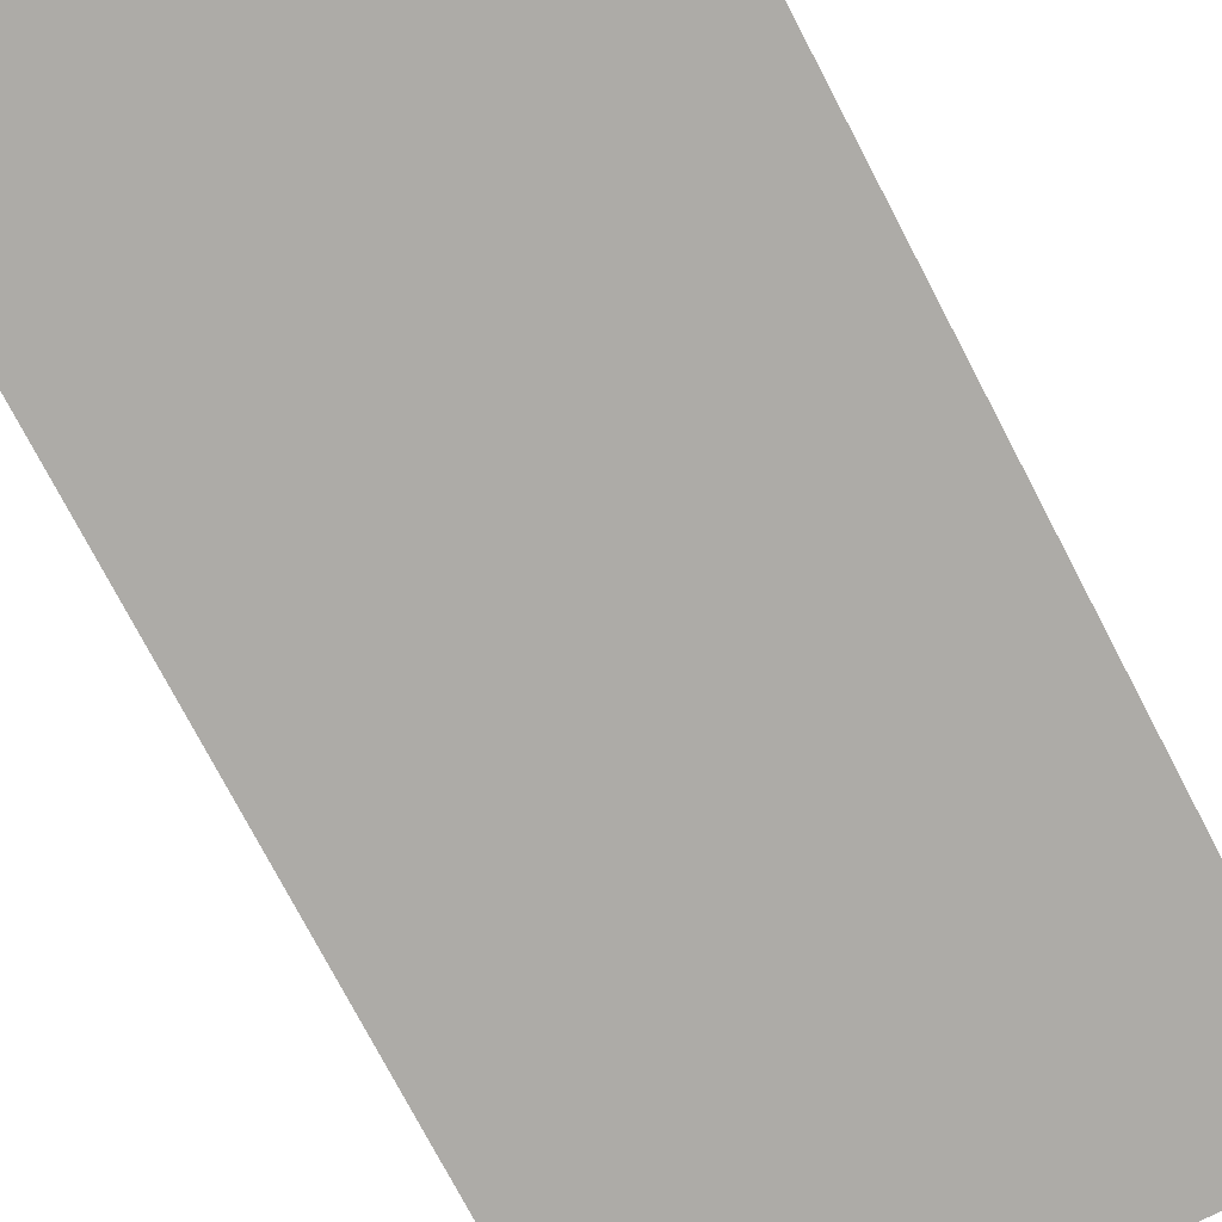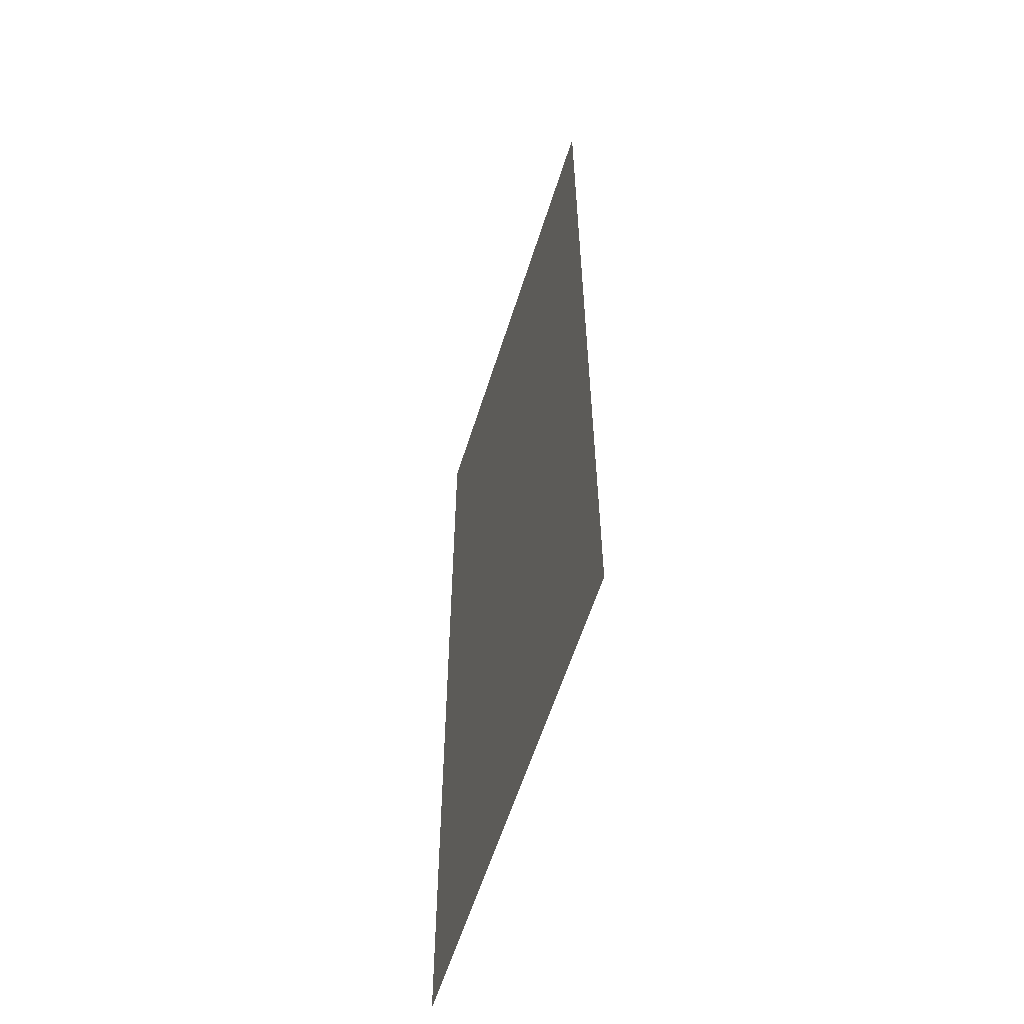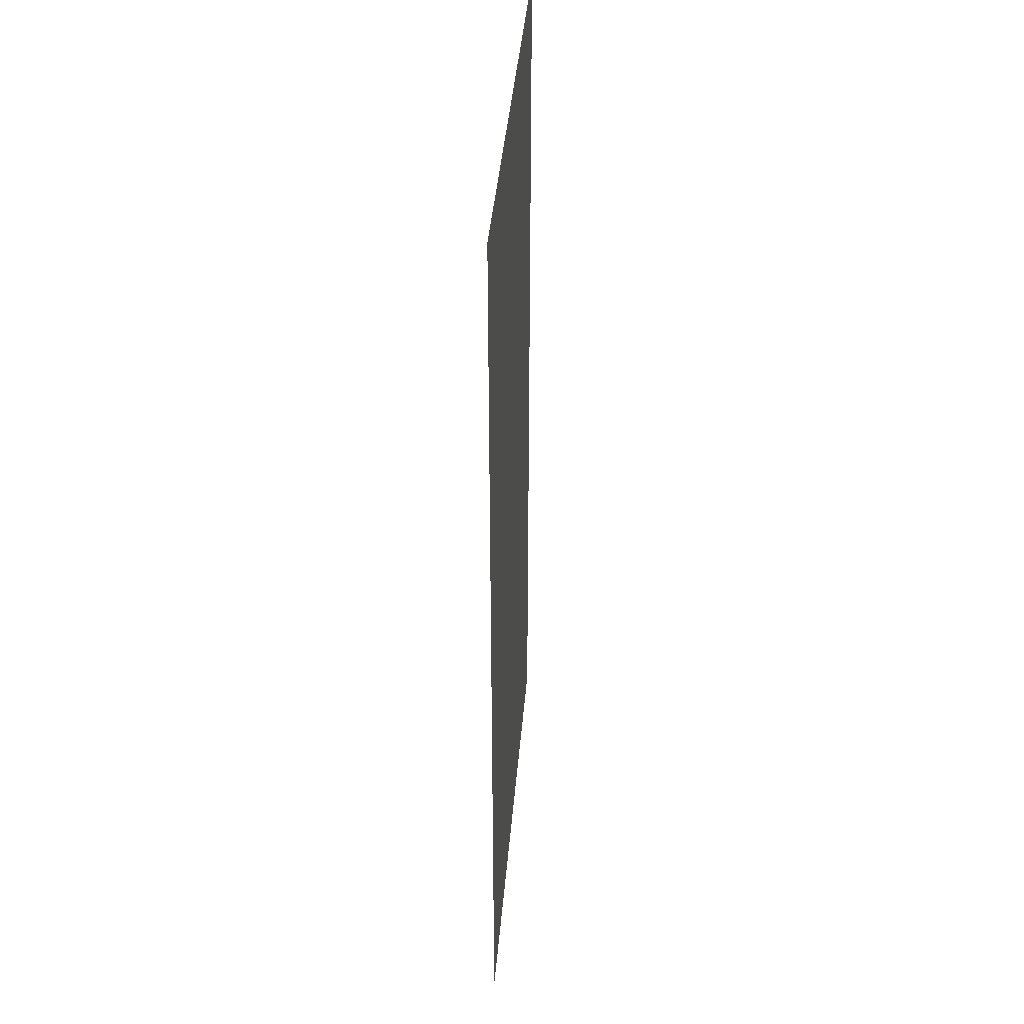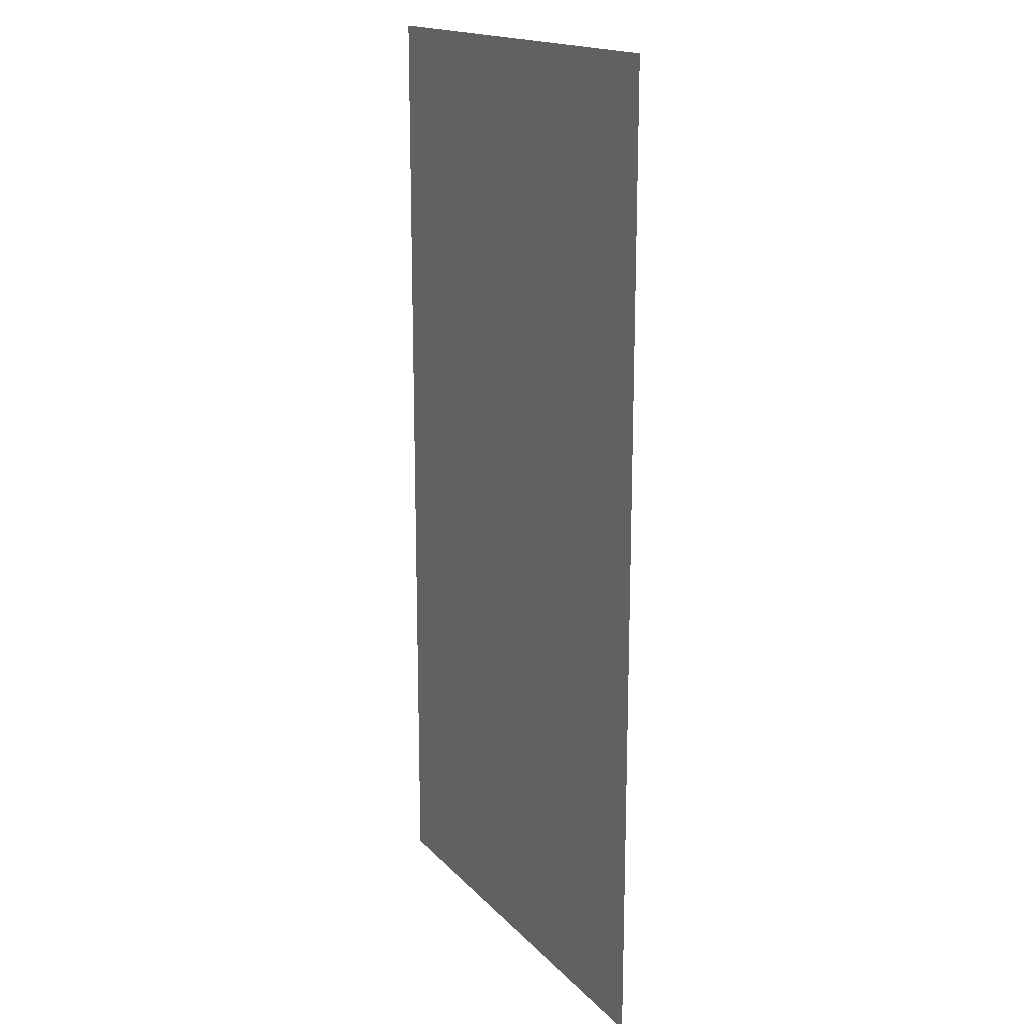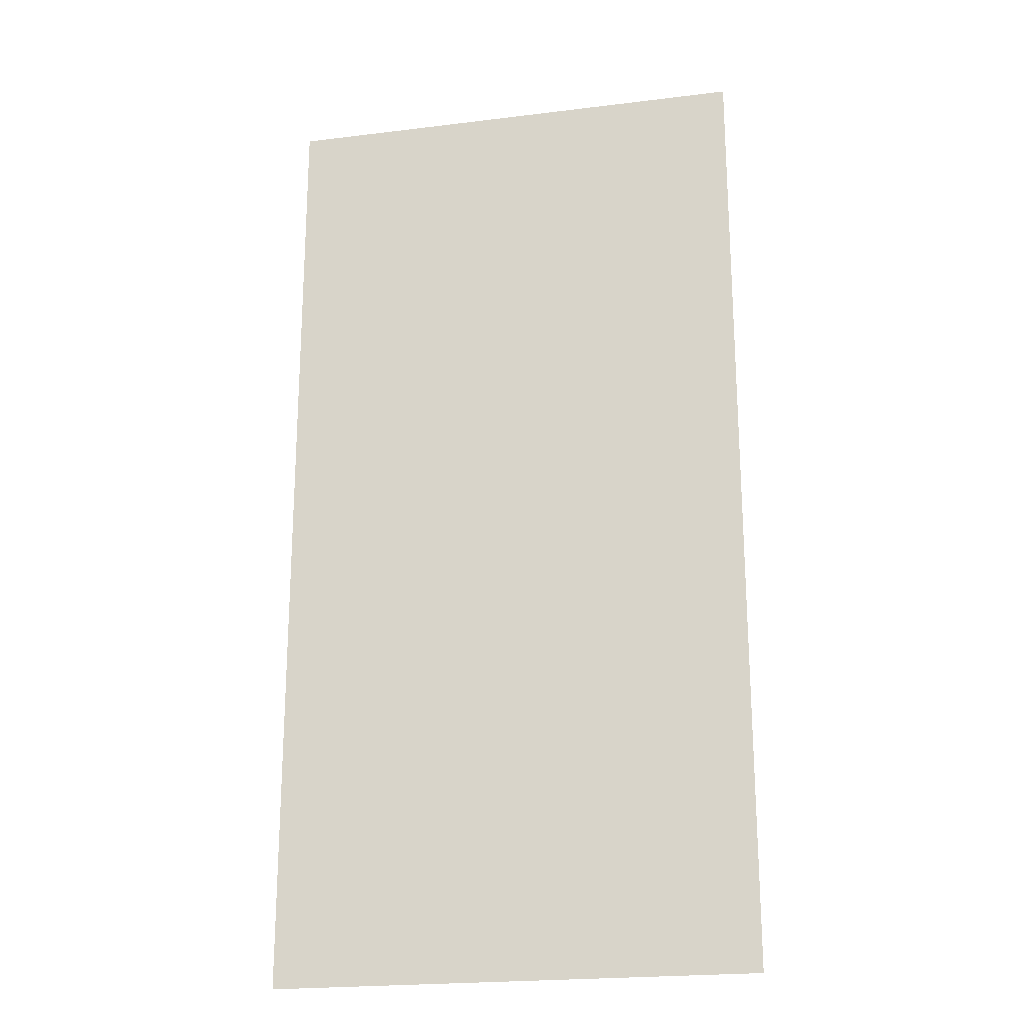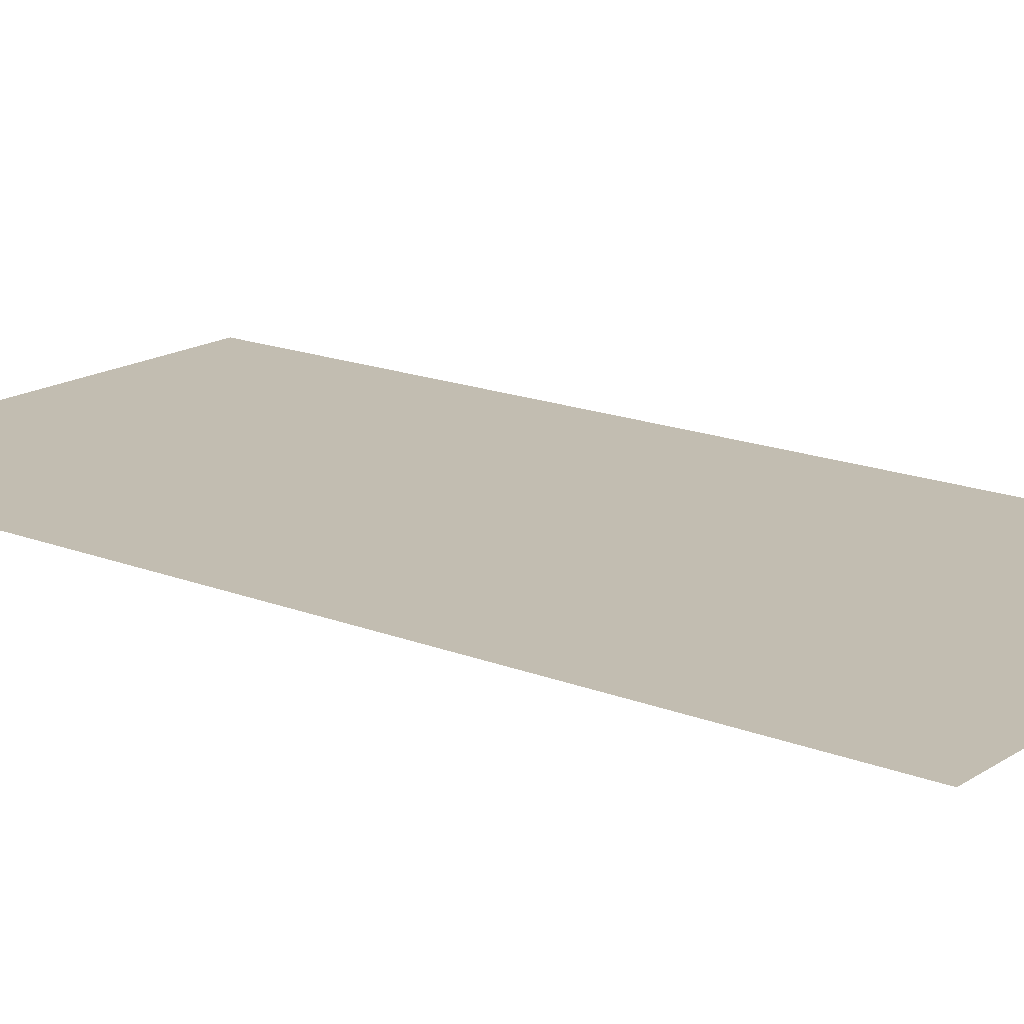
<metadata>
{"format":"obj","ext":"obj","renderer":"f3d","projection":"perspective","resolution":1024,"background":"white","views":[{"elev":-76.4,"azim":-152.3,"up":"+Y"},{"elev":-59.2,"azim":72.6,"up":"+Z"},{"elev":40.2,"azim":-85.3,"up":"+Z"},{"elev":16.9,"azim":62.3,"up":"+Z"},{"elev":-21.8,"azim":-167.7,"up":"+Z"},{"elev":17.0,"azim":-51.7,"up":"+Y"}]}
</metadata>
<code>
o IndustrialCatWalk_PipeStraightTillable_Cube.001_IndustrialC.001_IndustrialCatWalk_PipeStraightTillable_Cube.001_IndustrialC.007
v -9.939 4.253 10
v 0 4.253 10
v 0 4.253 -10
v -9.939 4.253 -10
f 2 3 4 1

</code>
